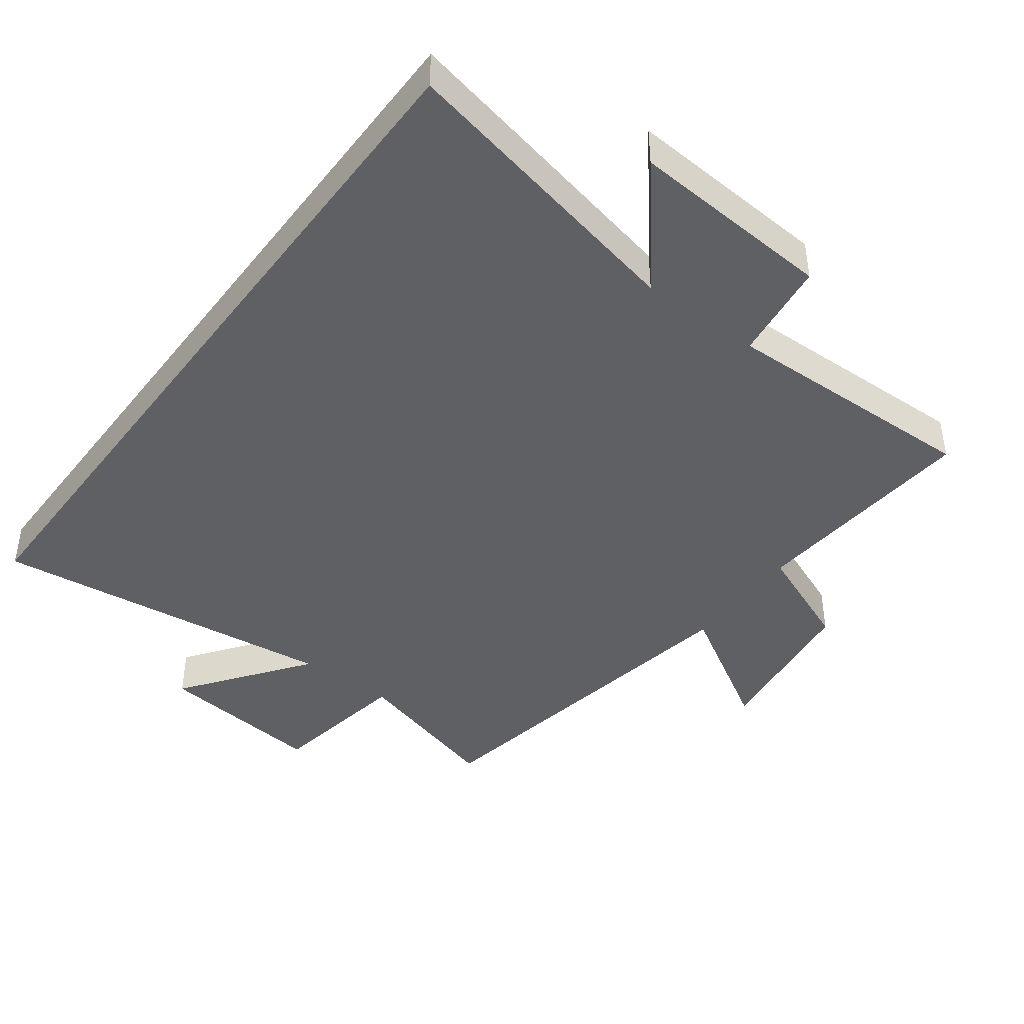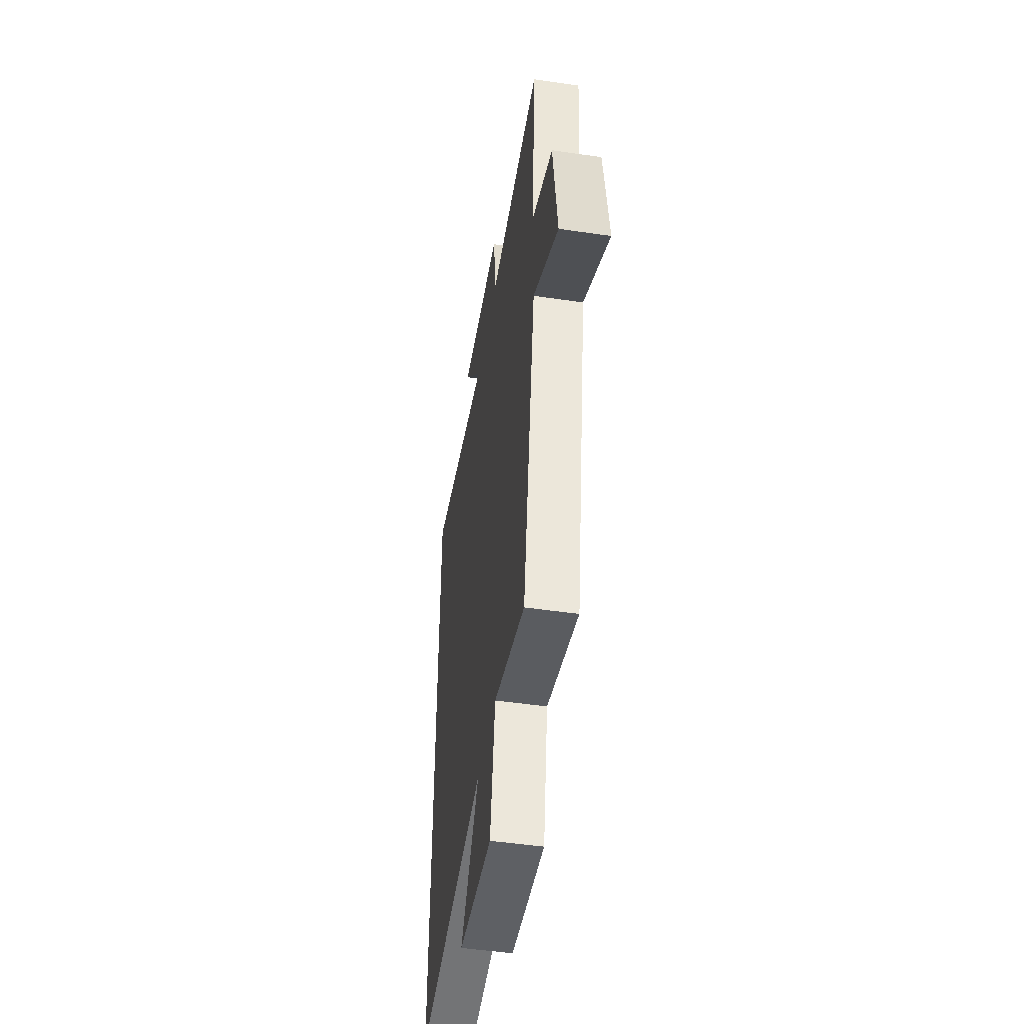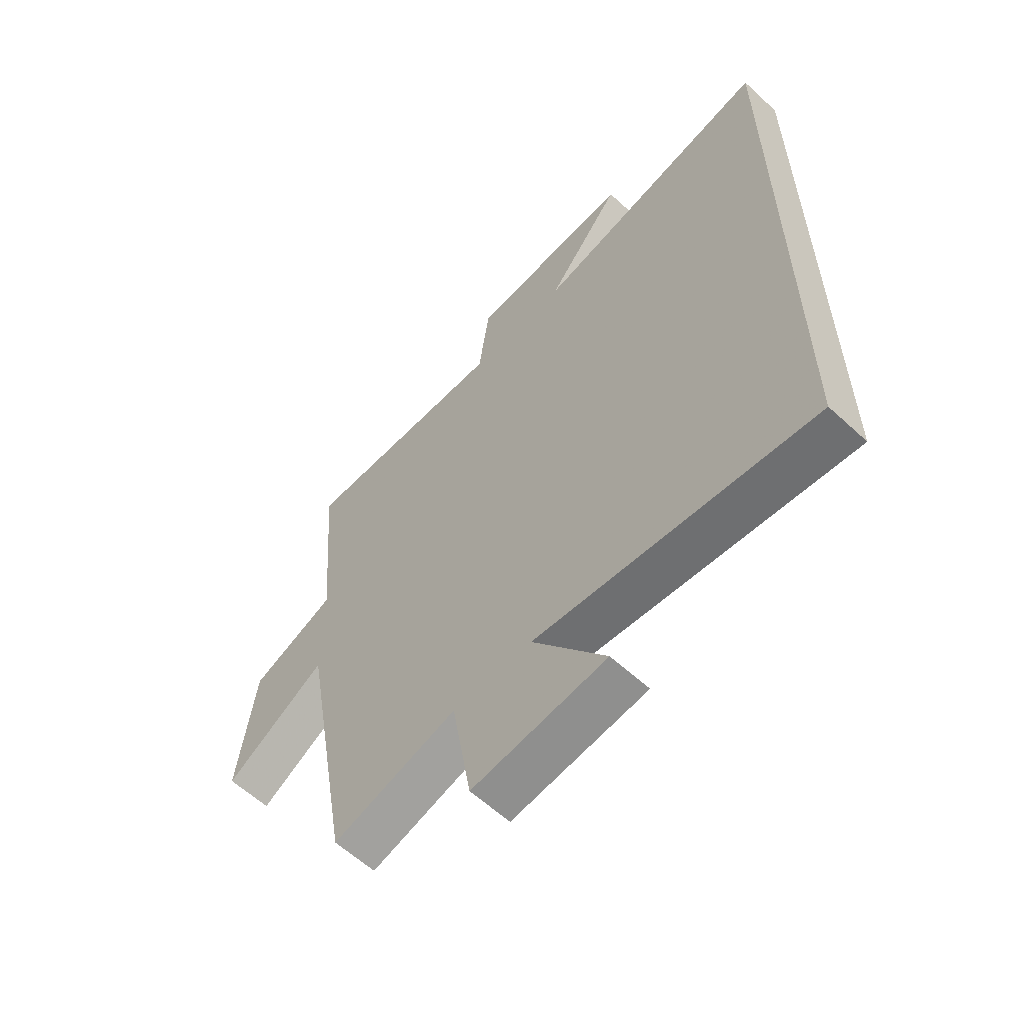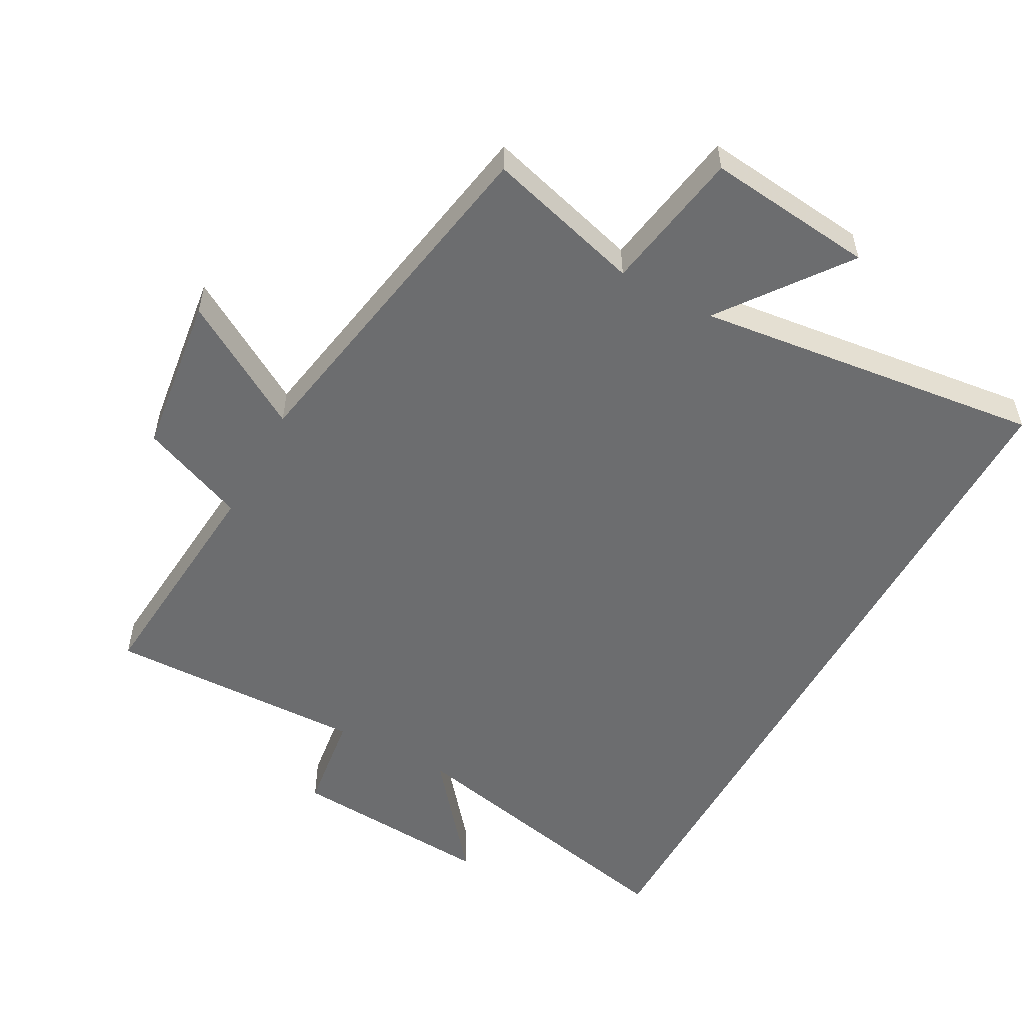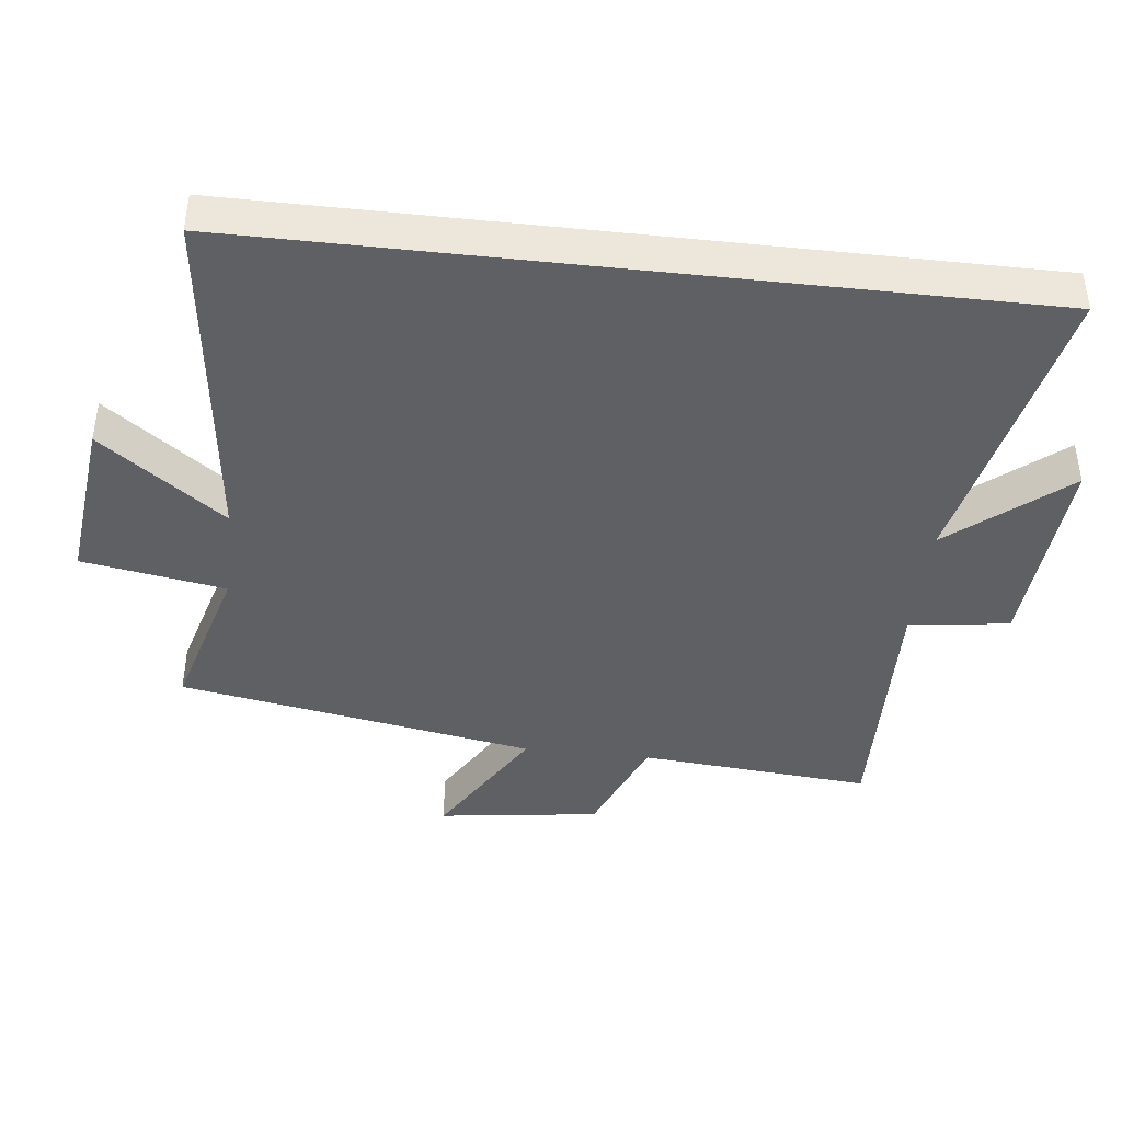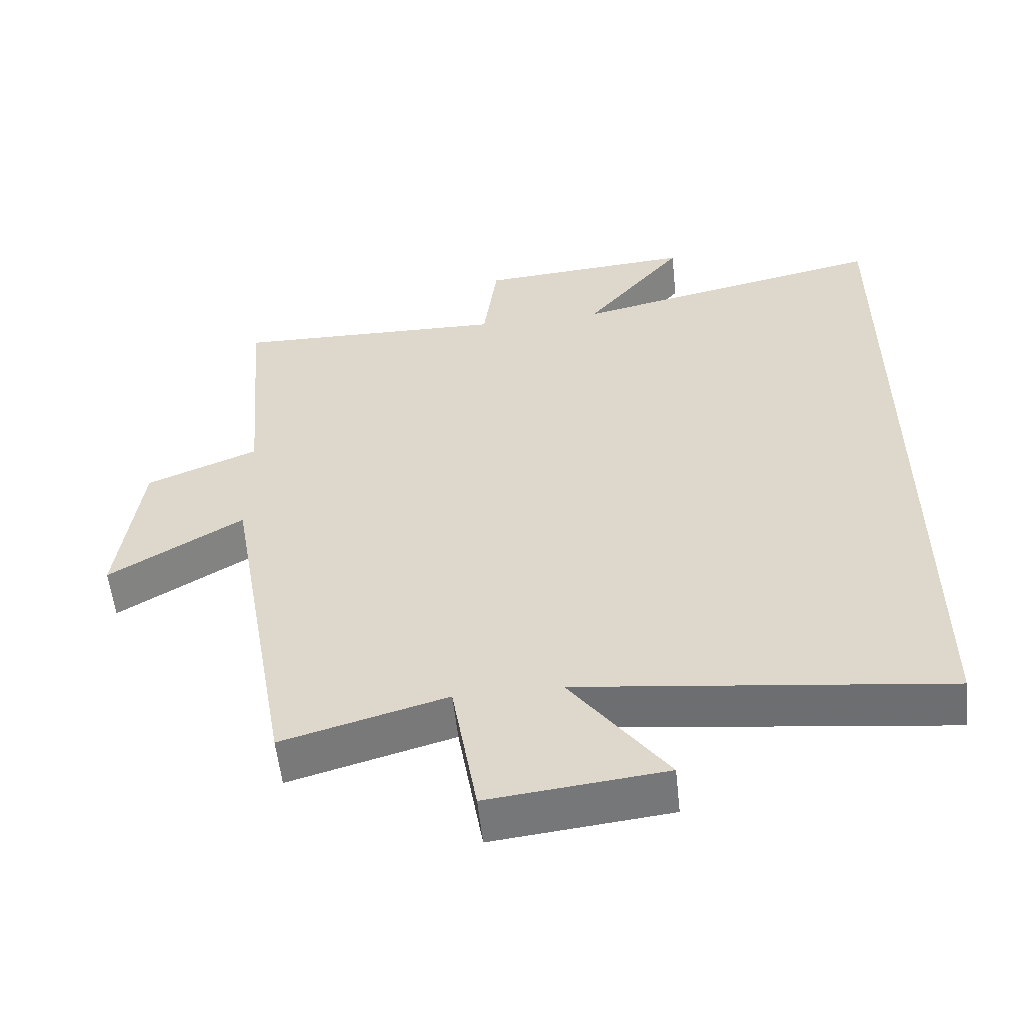
<metadata>
{"format":"obj","ext":"obj","renderer":"f3d","projection":"perspective","resolution":1024,"background":"white","views":[{"elev":-43.1,"azim":-36.7,"up":"+Y"},{"elev":-49.3,"azim":80.8,"up":"+Z"},{"elev":-60.2,"azim":-133.3,"up":"+Z"},{"elev":-53.9,"azim":151.4,"up":"+Y"},{"elev":-42.2,"azim":-96.5,"up":"+Y"},{"elev":-56.0,"azim":-173.9,"up":"+Z"}]}
</metadata>
<code>
v -0.5 0.07 -0.563
v -0.5 0.07 0.598
v -0.047 0.07 0.5
v -0.189 0.07 0.673
v 0.119 0.07 0.651
v 0.139 0.07 0.5
v 0.529 0.07 0.51
v 0.5 0.07 0.162
v 0.659 0.07 0.097
v 0.691 0.07 -0.145
v 0.5 0.07 -0.03
v 0.406 0.07 -0.566
v 0.172 0.07 -0.5
v 0.136 0.07 -0.715
v -0.116 0.07 -0.687
v 0.022 0.07 -0.5
v -0.5 0 -0.563
v -0.5 0 0.598
v -0.047 0 0.5
v -0.189 0 0.673
v 0.119 0 0.651
v 0.139 0 0.5
v 0.529 0 0.51
v 0.5 0 0.162
v 0.659 0 0.097
v 0.691 0 -0.145
v 0.5 0 -0.03
v 0.406 0 -0.566
v 0.172 0 -0.5
v 0.136 0 -0.715
v -0.116 0 -0.687
v 0.022 0 -0.5
f 13 14 15 16
f 11 12 13
f 11 13 16
f 8 9 10 11
f 8 11 16 1
f 6 7 8 1
f 3 4 5 6
f 1 2 3
f 1 3 6
f 32 31 30 29
f 29 28 27
f 32 29 27
f 27 26 25 24
f 17 32 27 24
f 17 24 23 22
f 22 21 20 19
f 19 18 17
f 22 19 17
f 1 17 18 2
f 2 18 19 3
f 3 19 20 4
f 4 20 21 5
f 5 21 22 6
f 6 22 23 7
f 7 23 24 8
f 8 24 25 9
f 9 25 26 10
f 10 26 27 11
f 11 27 28 12
f 12 28 29 13
f 13 29 30 14
f 14 30 31 15
f 15 31 32 16
f 16 32 17 1

</code>
